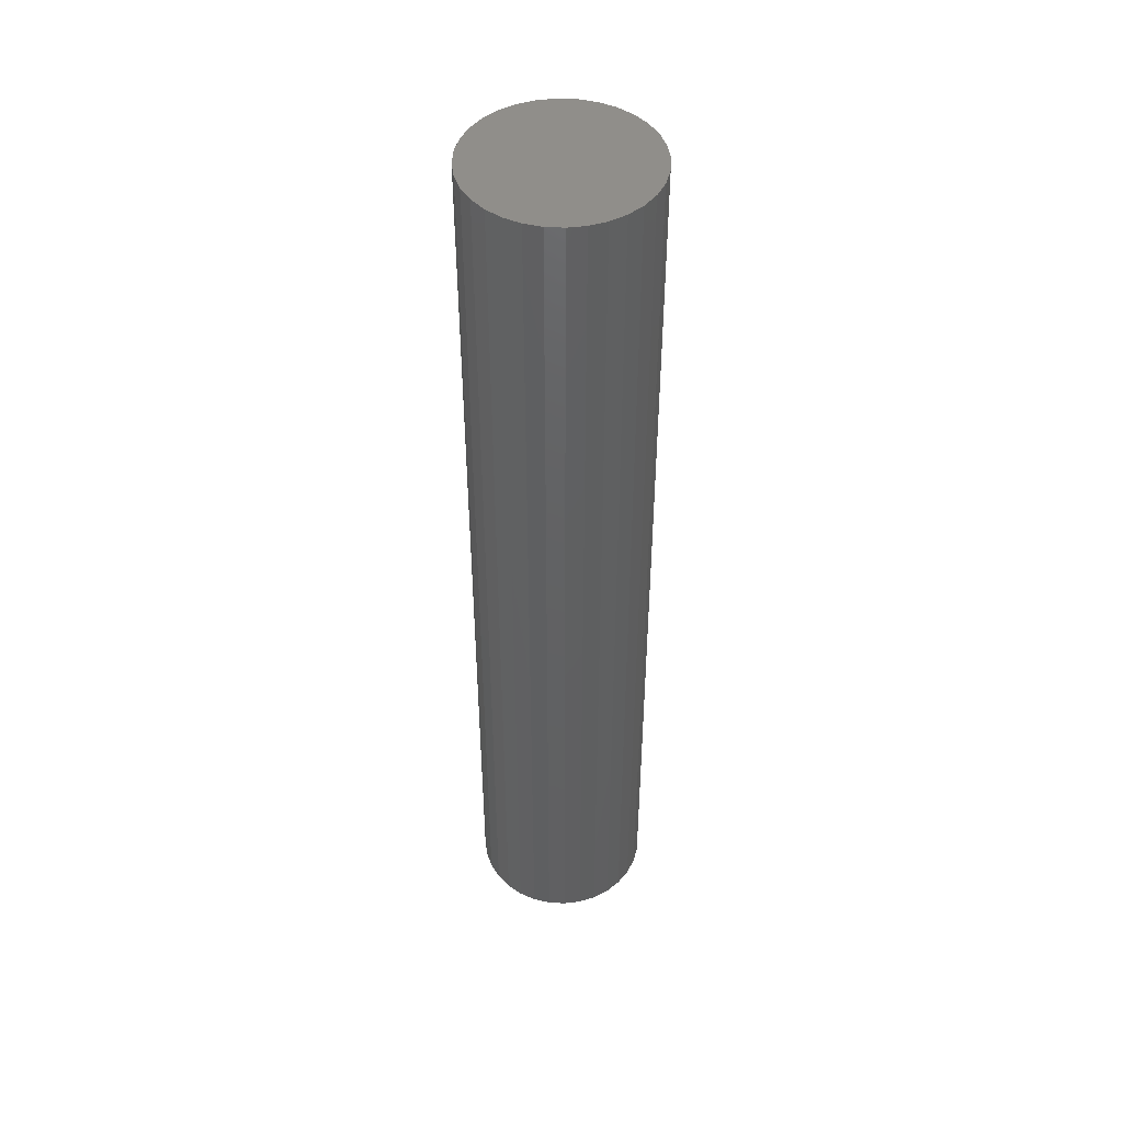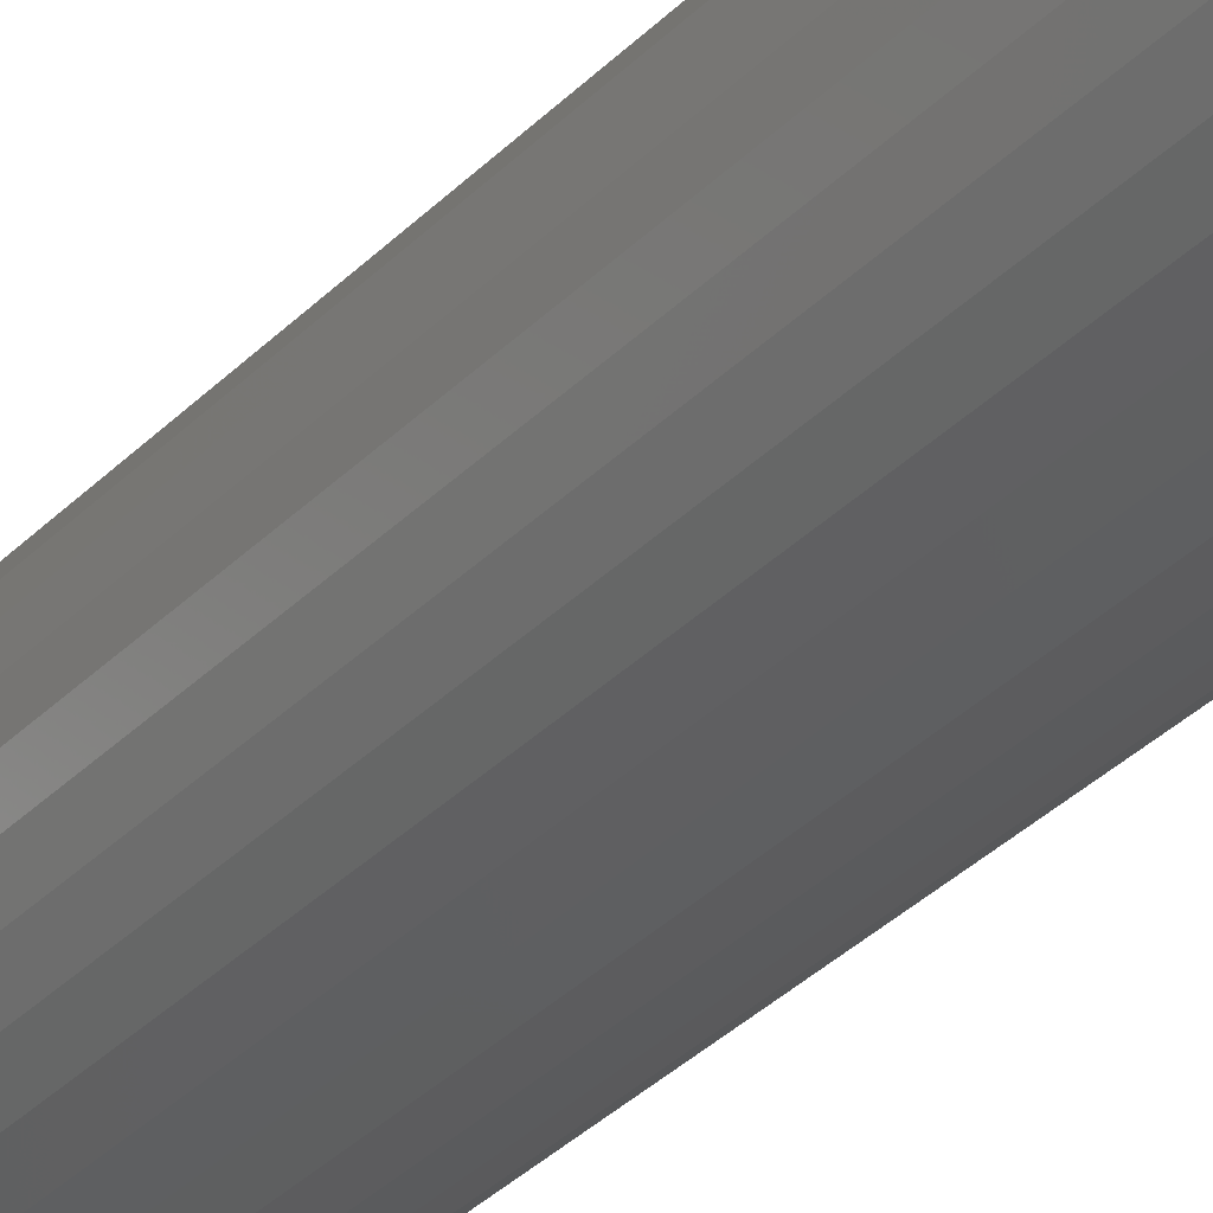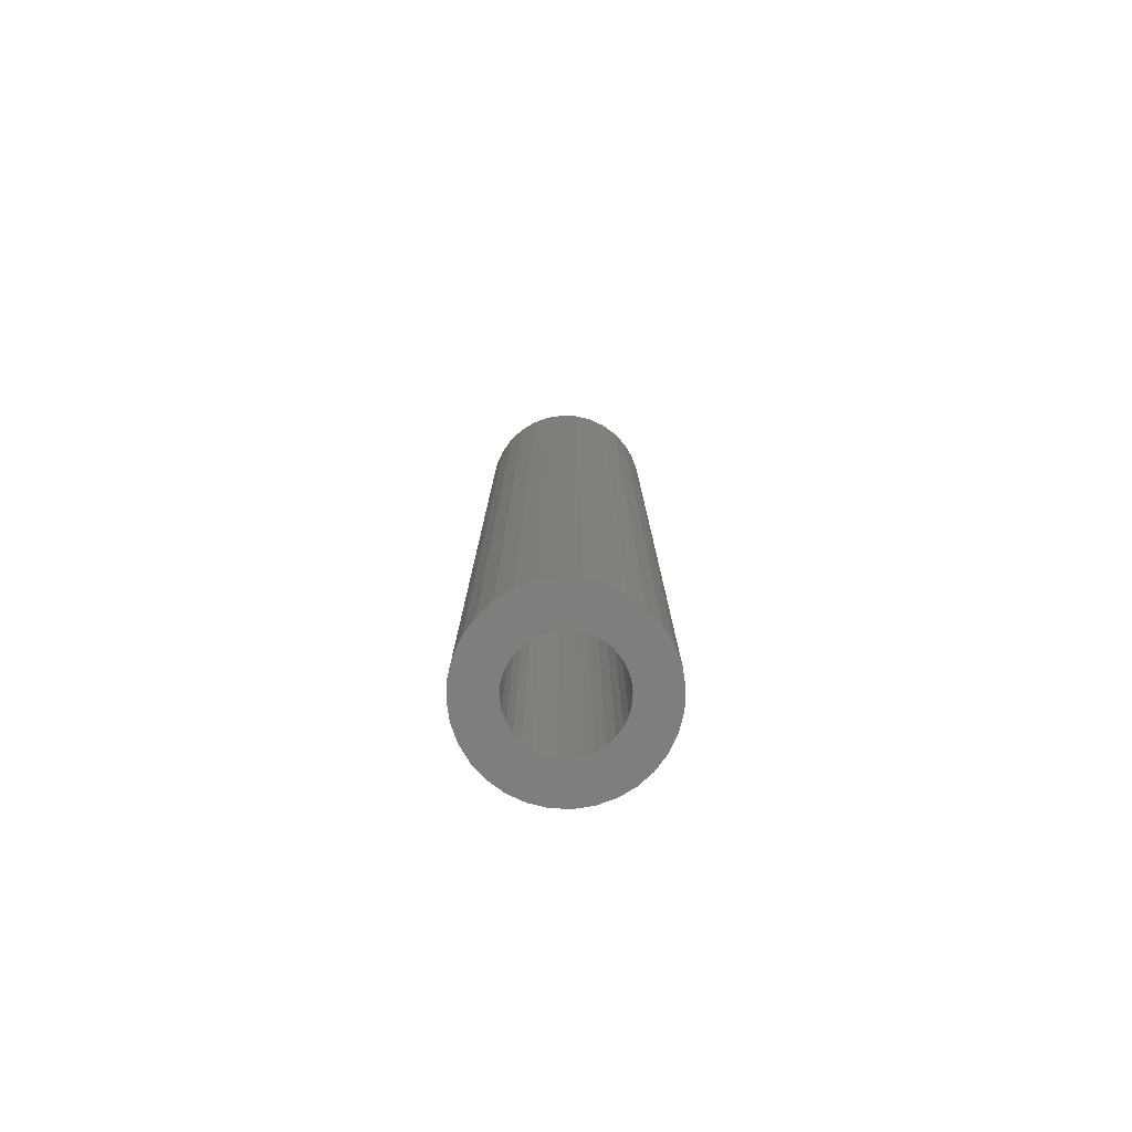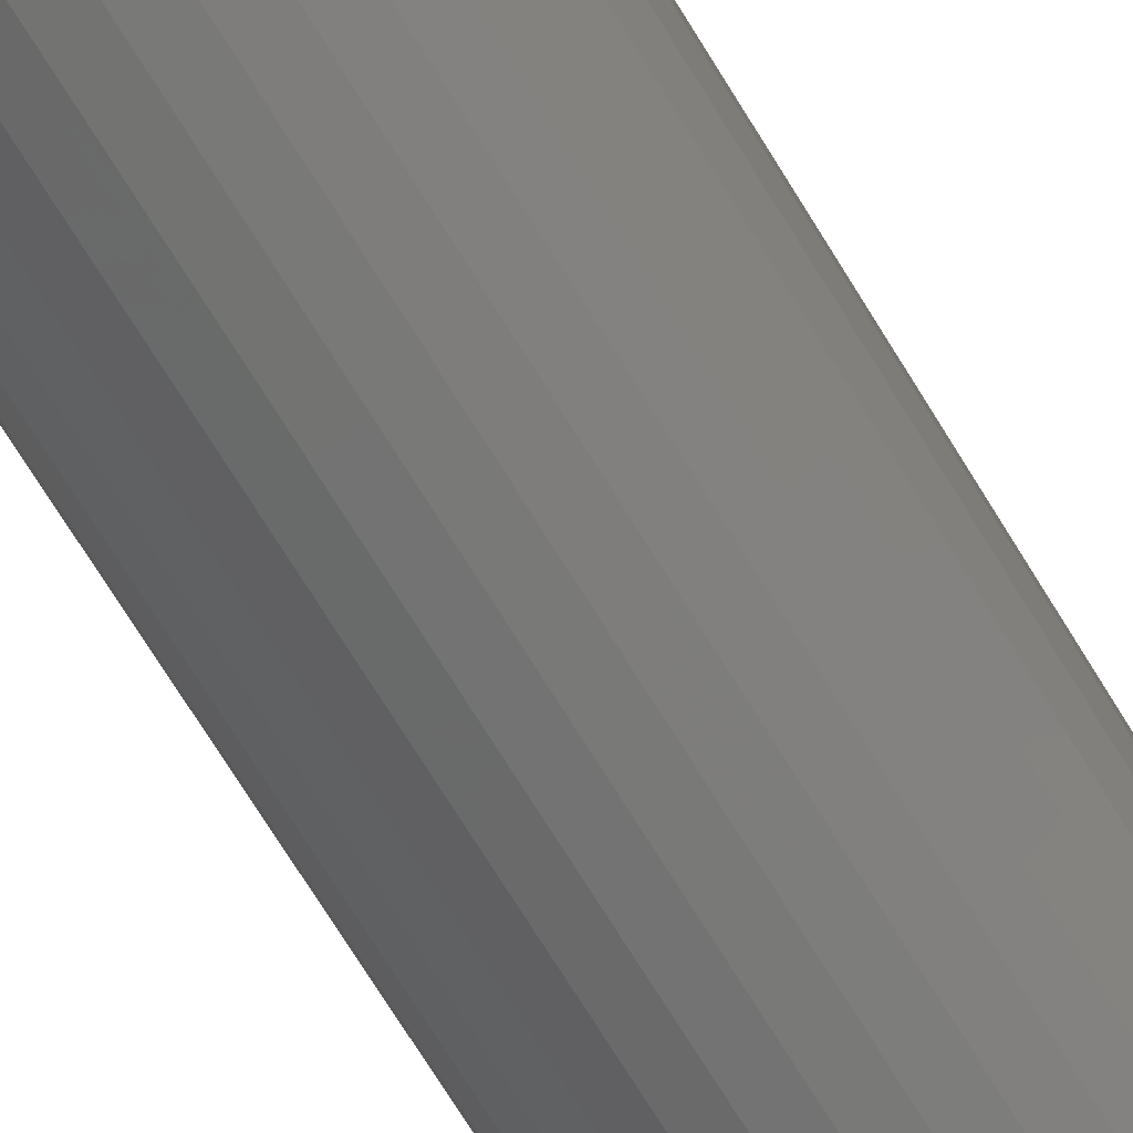
<metadata>
{"format":"stl","ext":"stl","renderer":"f3d","projection":"perspective","resolution":1024,"background":"white","views":[{"elev":46.9,"azim":54.1,"up":"+Y"},{"elev":-33.8,"azim":143.5,"up":"+Z"},{"elev":-78.4,"azim":-120.7,"up":"+Y"},{"elev":-68.8,"azim":31.1,"up":"+Z"}]}
</metadata>
<code>
# stl→obj: 256 verts, 508 faces
v -0.01756 0.25 0.09284
v 0.0009046 0.25 0.09465
v 0.0009046 0.25 0.07903
v -0.03532 0.25 0.08745
v -0.043 0.25 0.06571
v -0.06603 0.25 0.06693
v -0.02934 0.25 0.07301
v -0.05498 0.25 0.05588
v -0.0778 0.25 0.05259
v -0.05498 0.25 -0.05588
v -0.043 0.25 -0.06571
v -0.06603 0.25 -0.06693
v -0.02934 0.25 -0.07301
v -0.05168 0.25 -0.0787
v -0.01451 0.25 -0.07751
v 0.01937 0.25 0.09284
v 0.03713 0.25 0.08745
v 0.05349 0.25 0.0787
v 0.01632 0.25 0.07751
v 0.03115 0.25 0.07301
v 0.06784 0.25 0.06693
v 0.04481 0.25 0.06571
v 0.05679 0.25 0.05588
v 0.05679 0.25 -0.05588
v 0.07961 0.25 -0.05259
v 0.06784 0.25 -0.06693
v 0.04481 0.25 -0.06571
v 0.03115 0.25 -0.07301
v 0.05349 0.25 -0.0787
v 0.01632 0.25 -0.07751
v -0.05168 0.25 0.0787
v -0.01451 0.25 0.07751
v 0.0009046 0.25 -0.07903
v 0.03713 0.25 -0.08745
v 0.01937 0.25 -0.09284
v 0.0009046 0.25 -0.09465
v -0.01756 0.25 -0.09284
v -0.03532 0.25 -0.08745
v -0.06481 0.25 0.04391
v -0.07211 0.25 0.03024
v -0.08654 0.25 0.03622
v -0.07661 0.25 0.01542
v -0.09193 0.25 0.01847
v -0.07812 0.25 -1.118e-16
v -0.09375 0.25 -1.329e-16
v -0.07661 0.25 -0.01542
v -0.09193 0.25 -0.01847
v -0.07211 0.25 -0.03024
v -0.08654 0.25 -0.03622
v -0.06481 0.25 -0.04391
v -0.0778 0.25 -0.05259
v 0.06662 0.25 -0.04391
v 0.07392 0.25 -0.03024
v 0.08835 0.25 -0.03622
v 0.07842 0.25 -0.01542
v 0.09374 0.25 -0.01847
v 0.07993 0.25 4.068e-17
v 0.09556 0.25 4.977e-17
v 0.07842 0.25 0.01542
v 0.09374 0.25 0.01847
v 0.07392 0.25 0.03024
v 0.08835 0.25 0.03622
v 0.06662 0.25 0.04391
v 0.07961 0.25 0.05259
v 0.01632 -0.7578 -0.07751
v 0.03115 -0.7578 -0.07301
v 0.04481 -0.7578 -0.06571
v 0.05679 -0.7578 -0.05588
v 0.06662 -0.7578 -0.04391
v 0.07392 -0.7578 -0.03024
v 0.07842 -0.7578 -0.01542
v 0.07993 -0.7578 9.152e-17
v 0.0009046 -0.7578 -0.07903
v -0.01451 -0.7578 -0.07751
v -0.02934 -0.7578 -0.07301
v -0.043 -0.7578 -0.06571
v -0.05498 -0.7578 -0.05588
v -0.06481 -0.7578 -0.04391
v -0.07211 -0.7578 -0.03024
v -0.07661 -0.7578 -0.01542
v -0.07812 -0.7578 -1.118e-16
v -0.01451 -0.7578 0.07751
v -0.02934 -0.7578 0.07301
v -0.043 -0.7578 0.06571
v -0.05498 -0.7578 0.05588
v -0.06481 -0.7578 0.04391
v -0.07211 -0.7578 0.03024
v -0.07661 -0.7578 0.01542
v 0.0009046 -0.7578 0.07903
v 0.01632 -0.7578 0.07751
v 0.03115 -0.7578 0.07301
v 0.04481 -0.7578 0.06571
v 0.05679 -0.7578 0.05588
v 0.06662 -0.7578 0.04391
v 0.07392 -0.7578 0.03024
v 0.07842 -0.7578 0.01542
v -0.1406 -0.7578 1.787e-17
v 0.1326 -0.7578 0.05435
v 0.1195 -0.7578 0.0789
v 0.1018 -0.7578 0.1004
v 0.0803 -0.7578 0.1181
v 0.05575 -0.7578 0.1312
v 0.02911 -0.7578 0.1393
v 0.001398 -0.7578 0.142
v -0.02631 -0.7578 0.1393
v -0.05295 -0.7578 0.1312
v -0.07751 -0.7578 0.1181
v -0.09903 -0.7578 0.1004
v -0.1167 -0.7578 0.0789
v -0.1298 -0.7578 0.05435
v -0.1167 -0.7578 -0.0789
v -0.09903 -0.7578 -0.1004
v -0.1298 -0.7578 -0.05435
v -0.07751 -0.7578 -0.1181
v -0.05295 -0.7578 -0.1312
v -0.02631 -0.7578 -0.1393
v 0.001398 -0.7578 -0.142
v 0.02911 -0.7578 -0.1393
v 0.05575 -0.7578 -0.1312
v 0.0803 -0.7578 -0.1181
v 0.1018 -0.7578 -0.1004
v 0.1195 -0.7578 -0.0789
v 0.1326 -0.7578 -0.05435
v -0.1379 -0.7578 0.02771
v -0.1379 -0.7578 -0.02771
v 0.1407 -0.7578 0.02771
v 0.1434 -0.7578 -1.691e-17
v 0.1407 -0.7578 -0.02771
v 0.1434 0.7578 -5.17e-17
v 0.1407 0.7578 -0.02771
v 0.1326 0.7578 -0.05435
v 0.1195 0.7578 -0.0789
v 0.1018 0.7578 -0.1004
v 0.0803 0.7578 -0.1181
v 0.05575 0.7578 -0.1312
v 0.02911 0.7578 -0.1393
v 0.001398 0.7578 -0.142
v -0.02631 0.7578 -0.1393
v -0.05295 0.7578 -0.1312
v -0.07751 0.7578 -0.1181
v -0.09903 0.7578 -0.1004
v -0.1167 0.7578 -0.0789
v -0.1298 0.7578 -0.05435
v -0.1379 0.7578 -0.02771
v -0.1406 0.7578 1.787e-17
v -0.1379 0.7578 0.02771
v -0.1298 0.7578 0.05435
v -0.1167 0.7578 0.0789
v -0.09903 0.7578 0.1004
v -0.07751 0.7578 0.1181
v -0.05295 0.7578 0.1312
v -0.02631 0.7578 0.1393
v 0.001398 0.7578 0.142
v 0.02911 0.7578 0.1393
v 0.05575 0.7578 0.1312
v 0.0803 0.7578 0.1181
v 0.1018 0.7578 0.1004
v 0.1195 0.7578 0.0789
v 0.1326 0.7578 0.05435
v 0.1407 0.7578 0.02771
v 0.09556 -0.7422 1.107e-16
v 0.09374 -0.7422 -0.01847
v 0.08835 -0.7422 -0.03622
v 0.07961 -0.7422 -0.05259
v 0.06784 -0.7422 -0.06693
v 0.05349 -0.7422 -0.0787
v 0.03713 -0.7422 -0.08745
v 0.01937 -0.7422 -0.09284
v 0.0009046 -0.7422 -0.09465
v -0.01756 -0.7422 -0.09284
v -0.03532 -0.7422 -0.08745
v -0.05168 -0.7422 -0.0787
v -0.06603 -0.7422 -0.06693
v -0.0778 -0.7422 -0.05259
v -0.08654 -0.7422 -0.03622
v -0.09193 -0.7422 -0.01847
v -0.09375 -0.7422 -1.329e-16
v -0.09193 -0.7422 0.01847
v -0.08654 -0.7422 0.03622
v -0.0778 -0.7422 0.05259
v -0.06603 -0.7422 0.06693
v -0.05168 -0.7422 0.0787
v -0.03532 -0.7422 0.08745
v -0.01756 -0.7422 0.09284
v 0.0009046 -0.7422 0.09465
v 0.01937 -0.7422 0.09284
v 0.03713 -0.7422 0.08745
v 0.05349 -0.7422 0.0787
v 0.06784 -0.7422 0.06693
v 0.07961 -0.7422 0.05259
v 0.08835 -0.7422 0.03622
v 0.09374 -0.7422 0.01847
v -0.08798 -0.7422 0.08938
v -0.06882 -0.7422 0.1051
v -0.1037 -0.7422 0.07022
v -0.1154 -0.7422 0.04837
v -0.1037 -0.7422 -0.07022
v -0.08798 -0.7422 -0.08938
v -0.06882 -0.7422 -0.1051
v 0.09077 -0.7422 0.08938
v 0.07162 -0.7422 0.1051
v 0.1065 -0.7422 0.07022
v 0.1182 -0.7422 -0.04837
v 0.1065 -0.7422 -0.07022
v 0.09077 -0.7422 -0.08938
v 0.07162 -0.7422 -0.1051
v 0.04977 -0.7422 -0.1168
v 0.02606 -0.7422 -0.124
v 0.001398 -0.7422 -0.1264
v -0.02326 -0.7422 -0.124
v -0.04697 -0.7422 -0.1168
v -0.04697 -0.7422 0.1168
v -0.02326 -0.7422 0.124
v 0.001398 -0.7422 0.1264
v 0.02606 -0.7422 0.124
v 0.04977 -0.7422 0.1168
v -0.1226 -0.7422 0.02466
v -0.125 -0.7422 1.5e-17
v -0.1226 -0.7422 -0.02466
v -0.1154 -0.7422 -0.04837
v 0.1254 -0.7422 -0.02466
v 0.1278 -0.7422 -1.596e-17
v 0.1254 -0.7422 0.02466
v 0.1182 -0.7422 0.04837
v 0.001398 0.7422 -0.1264
v 0.02606 0.7422 -0.124
v 0.04977 0.7422 -0.1168
v 0.07162 0.7422 -0.1051
v 0.09077 0.7422 -0.08938
v 0.1065 0.7422 -0.07022
v 0.1182 0.7422 -0.04837
v 0.1254 0.7422 -0.02466
v 0.1278 0.7422 -4.692e-17
v -0.02326 0.7422 -0.124
v -0.04697 0.7422 -0.1168
v -0.06882 0.7422 -0.1051
v -0.08798 0.7422 -0.08938
v -0.1037 0.7422 -0.07022
v -0.1154 0.7422 -0.04837
v -0.1226 0.7422 -0.02466
v -0.125 0.7422 1.5e-17
v 0.001398 0.7422 0.1264
v -0.02326 0.7422 0.124
v -0.04697 0.7422 0.1168
v -0.06882 0.7422 0.1051
v -0.08798 0.7422 0.08938
v -0.1037 0.7422 0.07022
v -0.1154 0.7422 0.04837
v -0.1226 0.7422 0.02466
v 0.02606 0.7422 0.124
v 0.04977 0.7422 0.1168
v 0.07162 0.7422 0.1051
v 0.09077 0.7422 0.08938
v 0.1065 0.7422 0.07022
v 0.1182 0.7422 0.04837
v 0.1254 0.7422 0.02466
f 1 2 3
f 4 1 3
f 5 6 7
f 6 5 8
f 8 9 6
f 10 11 12
f 12 11 13
f 13 14 12
f 14 13 15
f 3 2 16
f 3 16 17
f 18 3 17
f 19 3 18
f 20 19 18
f 21 20 18
f 21 22 20
f 23 22 21
f 24 25 26
f 27 24 26
f 28 27 26
f 29 28 26
f 30 28 29
f 31 4 3
f 31 3 32
f 31 32 7
f 31 7 6
f 33 30 29
f 33 29 34
f 33 34 35
f 33 35 36
f 33 36 37
f 33 37 38
f 33 38 14
f 33 14 15
f 8 39 9
f 9 39 40
f 9 40 41
f 41 40 42
f 41 42 43
f 43 42 44
f 43 44 45
f 45 44 46
f 45 46 47
f 47 46 48
f 47 48 49
f 49 48 50
f 49 50 51
f 51 50 10
f 51 10 12
f 24 52 25
f 25 52 53
f 25 53 54
f 54 53 55
f 54 55 56
f 56 55 57
f 56 57 58
f 58 57 59
f 58 59 60
f 60 59 61
f 60 61 62
f 62 61 63
f 62 63 64
f 64 63 23
f 64 23 21
f 33 65 30
f 30 65 66
f 30 66 28
f 28 66 67
f 28 67 27
f 27 67 68
f 27 68 24
f 24 68 69
f 24 69 52
f 52 69 70
f 52 70 53
f 53 70 71
f 53 71 55
f 55 71 72
f 55 72 57
f 65 33 73
f 73 33 15
f 73 15 74
f 74 15 13
f 74 13 75
f 75 13 11
f 75 11 76
f 76 11 10
f 76 10 77
f 77 10 50
f 77 50 78
f 78 50 48
f 78 48 79
f 79 48 46
f 79 46 80
f 80 46 44
f 80 44 81
f 3 82 32
f 32 82 83
f 32 83 7
f 7 83 84
f 7 84 5
f 5 84 85
f 5 85 8
f 8 85 86
f 8 86 39
f 39 86 87
f 39 87 40
f 40 87 88
f 40 88 42
f 42 88 81
f 42 81 44
f 82 3 89
f 89 3 19
f 89 19 90
f 90 19 20
f 90 20 91
f 91 20 22
f 91 22 92
f 92 22 23
f 92 23 93
f 93 23 63
f 93 63 94
f 94 63 61
f 94 61 95
f 95 61 59
f 95 59 96
f 96 59 57
f 96 57 72
f 81 88 97
f 98 93 94
f 89 90 99
f 89 99 100
f 89 100 101
f 89 101 102
f 89 102 103
f 89 103 104
f 89 104 105
f 89 105 106
f 89 106 107
f 89 107 108
f 89 108 109
f 109 110 85
f 109 85 84
f 109 84 83
f 109 83 82
f 109 82 89
f 111 112 73
f 111 73 74
f 111 74 75
f 111 75 76
f 111 76 77
f 111 77 113
f 73 112 114
f 73 114 115
f 73 115 116
f 73 116 117
f 73 117 118
f 73 118 119
f 73 119 120
f 73 120 121
f 73 121 122
f 99 90 91
f 99 91 92
f 99 92 93
f 99 93 98
f 122 123 68
f 122 68 67
f 122 67 66
f 122 66 65
f 122 65 73
f 97 88 124
f 124 88 87
f 124 87 110
f 110 87 86
f 110 86 85
f 81 97 80
f 80 97 125
f 80 125 79
f 79 125 78
f 78 125 113
f 78 113 77
f 98 94 126
f 126 94 95
f 126 95 127
f 127 95 96
f 127 96 72
f 127 72 128
f 128 72 71
f 128 71 70
f 128 70 123
f 123 70 69
f 123 69 68
f 129 127 130
f 130 127 128
f 130 128 131
f 131 128 123
f 131 123 132
f 132 123 122
f 132 122 133
f 133 122 121
f 133 121 134
f 134 121 120
f 134 120 135
f 135 120 119
f 135 119 136
f 136 119 118
f 136 118 137
f 137 118 117
f 137 117 138
f 138 117 116
f 138 116 139
f 139 116 115
f 139 115 140
f 140 115 114
f 140 114 141
f 141 114 112
f 141 112 142
f 142 112 111
f 142 111 143
f 143 111 113
f 143 113 144
f 144 113 125
f 144 125 145
f 145 125 97
f 145 97 146
f 146 97 124
f 146 124 147
f 147 124 110
f 147 110 148
f 148 110 109
f 148 109 149
f 149 109 108
f 149 108 150
f 150 108 107
f 150 107 151
f 151 107 106
f 151 106 152
f 152 106 105
f 152 105 153
f 153 105 104
f 153 104 154
f 154 104 103
f 154 103 155
f 155 103 102
f 155 102 156
f 156 102 101
f 156 101 157
f 157 101 100
f 157 100 158
f 158 100 99
f 158 99 159
f 159 99 98
f 159 98 160
f 160 98 126
f 160 126 129
f 129 126 127
f 153 154 152
f 151 152 154
f 155 151 154
f 136 138 135
f 137 138 136
f 138 139 135
f 135 139 140
f 135 140 134
f 134 140 141
f 134 141 133
f 133 141 142
f 133 142 132
f 132 142 143
f 132 143 131
f 131 143 144
f 131 144 130
f 130 144 145
f 130 145 129
f 129 145 146
f 129 146 160
f 160 146 147
f 160 147 159
f 159 147 148
f 159 148 158
f 158 148 149
f 158 149 157
f 157 149 150
f 157 150 156
f 156 150 151
f 156 151 155
f 58 161 56
f 56 161 162
f 56 162 54
f 54 162 163
f 54 163 25
f 25 163 164
f 25 164 26
f 26 164 165
f 26 165 29
f 29 165 166
f 29 166 34
f 34 166 167
f 34 167 35
f 35 167 168
f 35 168 36
f 36 168 169
f 36 169 37
f 37 169 170
f 37 170 38
f 38 170 171
f 38 171 14
f 14 171 172
f 14 172 12
f 12 172 173
f 12 173 51
f 51 173 174
f 51 174 49
f 49 174 175
f 49 175 47
f 47 175 176
f 47 176 45
f 45 176 177
f 45 177 43
f 43 177 178
f 43 178 41
f 41 178 179
f 41 179 9
f 9 179 180
f 9 180 6
f 6 180 181
f 6 181 31
f 31 181 182
f 31 182 4
f 4 182 183
f 4 183 1
f 1 183 184
f 1 184 2
f 2 184 185
f 2 185 16
f 16 185 186
f 16 186 17
f 17 186 187
f 17 187 18
f 18 187 188
f 18 188 21
f 21 188 189
f 21 189 64
f 64 189 190
f 64 190 62
f 62 190 191
f 62 191 60
f 60 191 192
f 60 192 58
f 58 192 161
f 184 193 194
f 183 193 184
f 193 183 182
f 182 195 193
f 181 195 182
f 195 181 180
f 180 196 195
f 174 173 197
f 197 173 172
f 172 198 197
f 172 171 198
f 198 171 170
f 170 199 198
f 200 186 201
f 200 187 186
f 188 187 200
f 202 188 200
f 202 189 188
f 190 189 202
f 164 203 204
f 165 164 204
f 166 165 204
f 205 166 204
f 167 166 205
f 168 167 205
f 206 168 205
f 169 168 206
f 169 206 207
f 169 207 208
f 169 208 209
f 169 209 210
f 169 210 211
f 169 211 199
f 169 199 170
f 185 184 194
f 185 194 212
f 185 212 213
f 185 213 214
f 185 214 215
f 185 215 216
f 185 216 201
f 185 201 186
f 180 179 196
f 196 179 178
f 196 178 217
f 217 178 177
f 217 177 218
f 218 177 176
f 218 176 219
f 219 176 175
f 219 175 220
f 220 175 174
f 220 174 197
f 164 163 203
f 203 163 162
f 203 162 221
f 221 162 161
f 221 161 222
f 222 161 192
f 222 192 223
f 223 192 191
f 223 191 224
f 224 191 190
f 224 190 202
f 225 208 226
f 226 208 207
f 226 207 227
f 227 207 206
f 227 206 228
f 228 206 205
f 228 205 229
f 229 205 204
f 229 204 230
f 230 204 203
f 230 203 231
f 231 203 221
f 231 221 232
f 232 221 222
f 232 222 233
f 208 225 209
f 209 225 234
f 209 234 210
f 210 234 235
f 210 235 211
f 211 235 236
f 211 236 199
f 199 236 237
f 199 237 198
f 198 237 238
f 198 238 197
f 197 238 239
f 197 239 220
f 220 239 240
f 220 240 219
f 219 240 241
f 219 241 218
f 242 213 243
f 243 213 212
f 243 212 244
f 244 212 194
f 244 194 245
f 245 194 193
f 245 193 246
f 246 193 195
f 246 195 247
f 247 195 196
f 247 196 248
f 248 196 217
f 248 217 249
f 249 217 218
f 249 218 241
f 213 242 214
f 214 242 250
f 214 250 215
f 215 250 251
f 215 251 216
f 216 251 252
f 216 252 201
f 201 252 253
f 201 253 200
f 200 253 254
f 200 254 202
f 202 254 255
f 202 255 224
f 224 255 256
f 224 256 223
f 223 256 233
f 223 233 222
f 243 250 242
f 250 243 244
f 250 244 251
f 251 244 245
f 251 245 252
f 228 235 227
f 227 235 234
f 227 234 226
f 226 234 225
f 252 245 253
f 253 245 246
f 253 246 254
f 254 246 247
f 254 247 255
f 255 247 248
f 255 248 256
f 256 248 249
f 256 249 233
f 233 249 241
f 233 241 232
f 232 241 240
f 232 240 231
f 231 240 239
f 231 239 230
f 230 239 238
f 230 238 229
f 229 238 237
f 229 237 228
f 228 237 236
f 228 236 235

</code>
